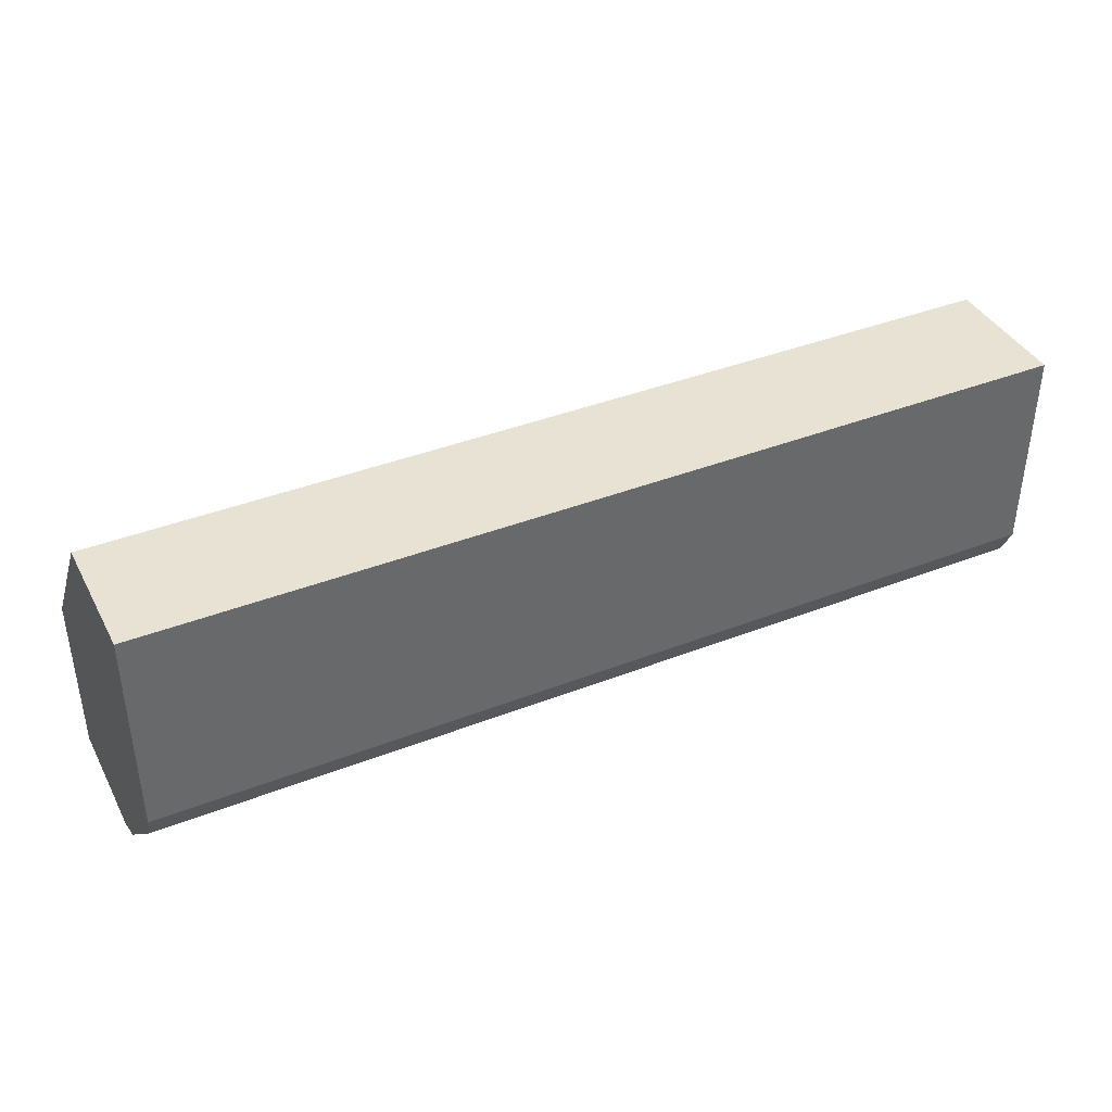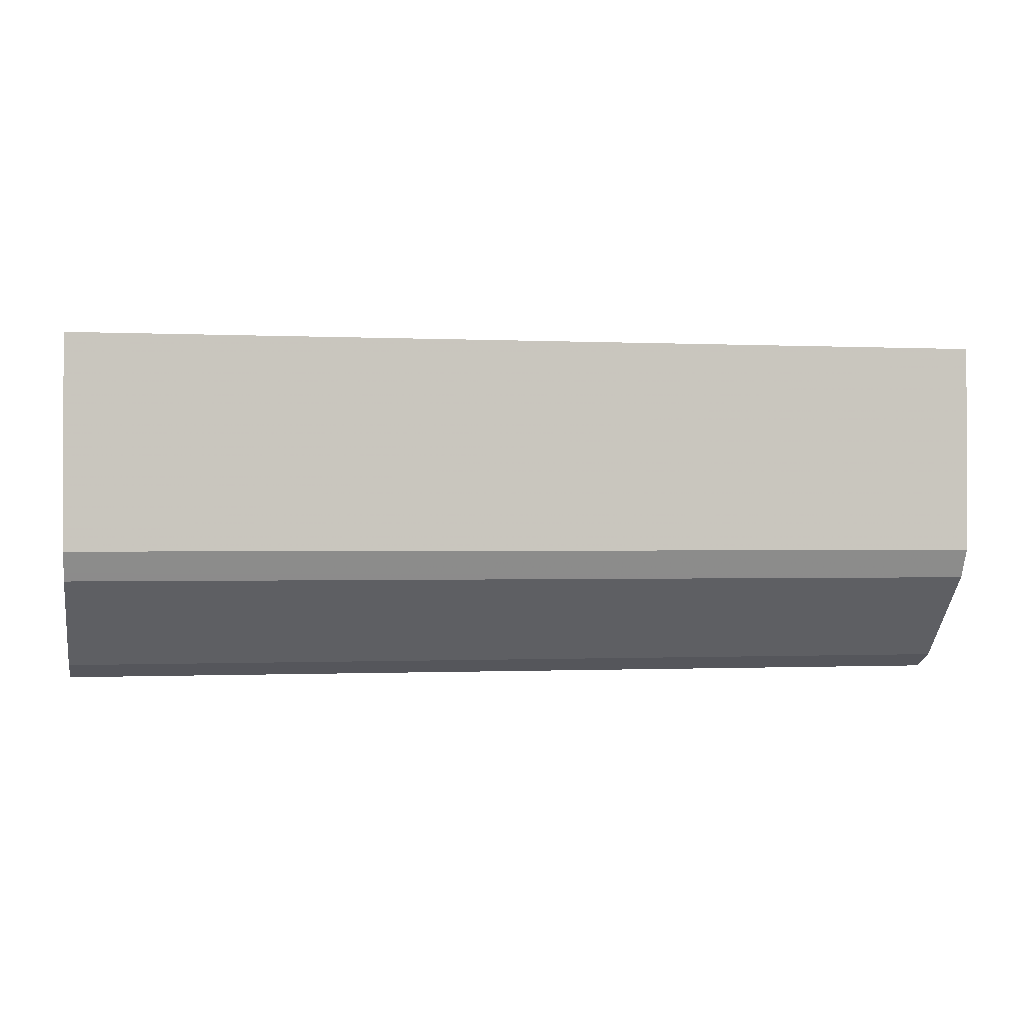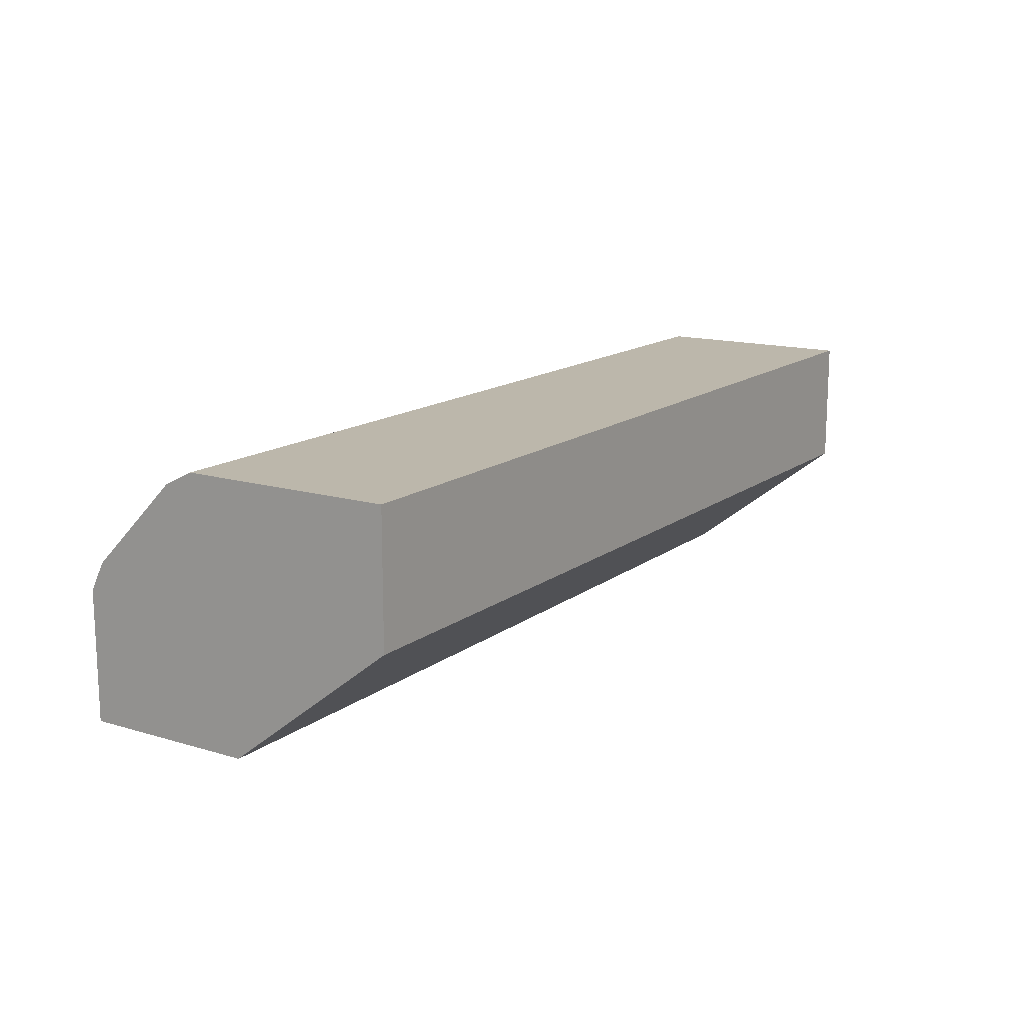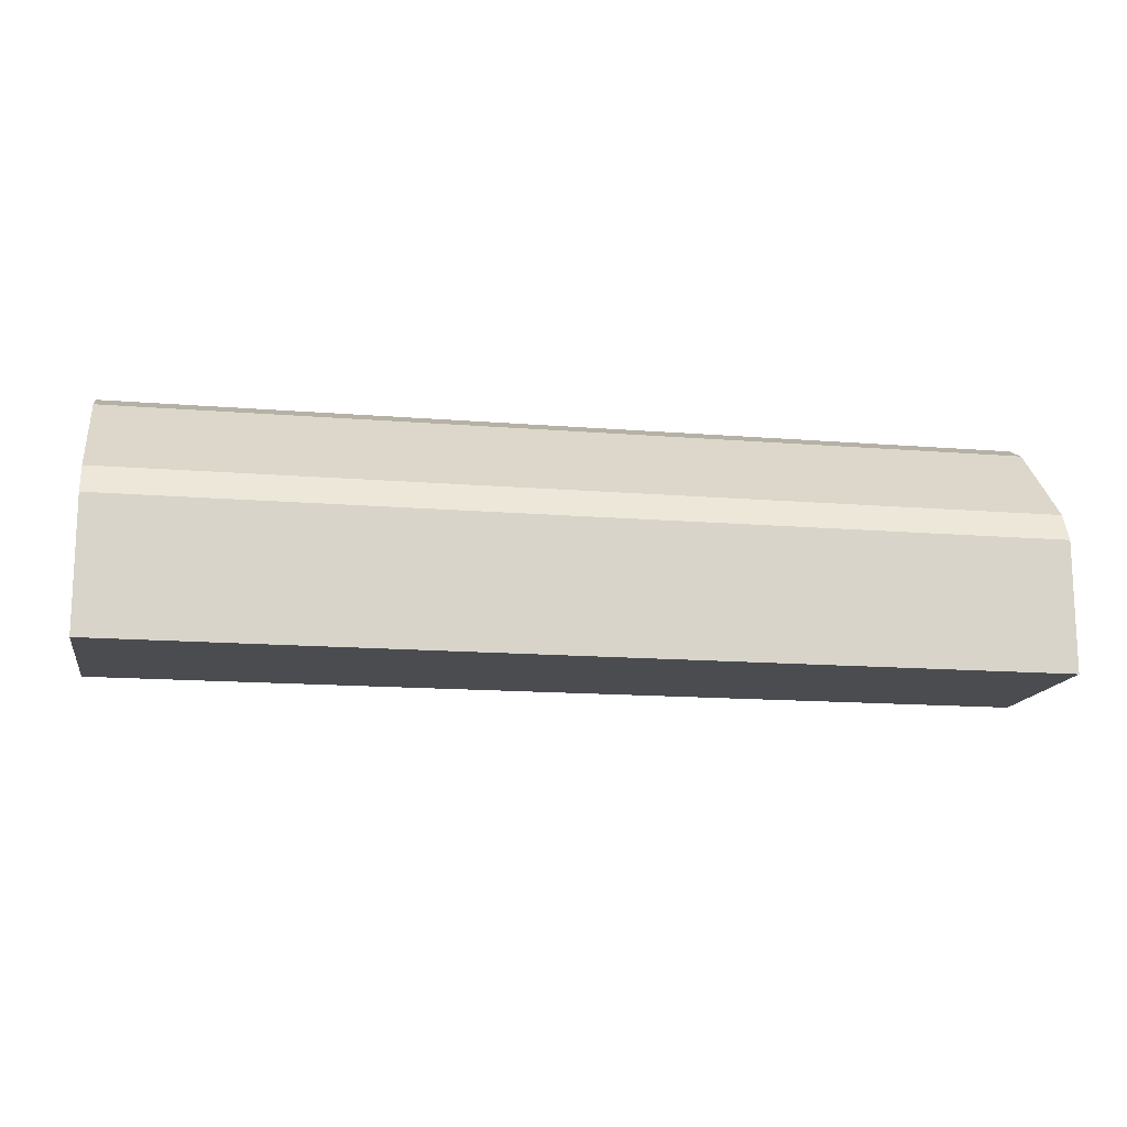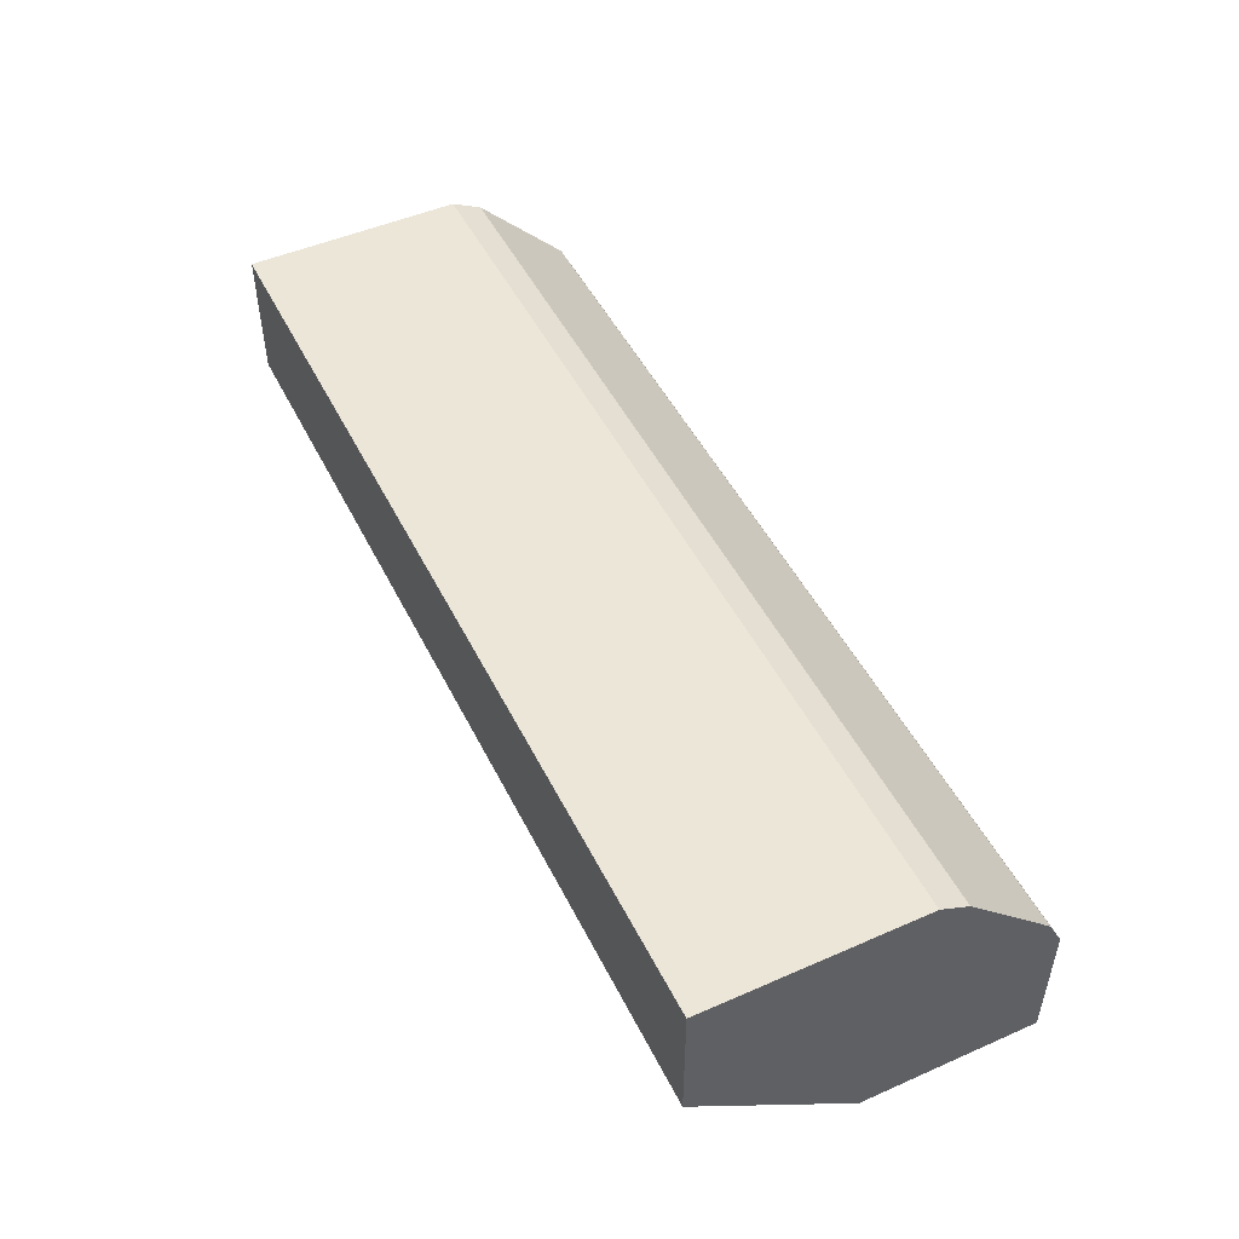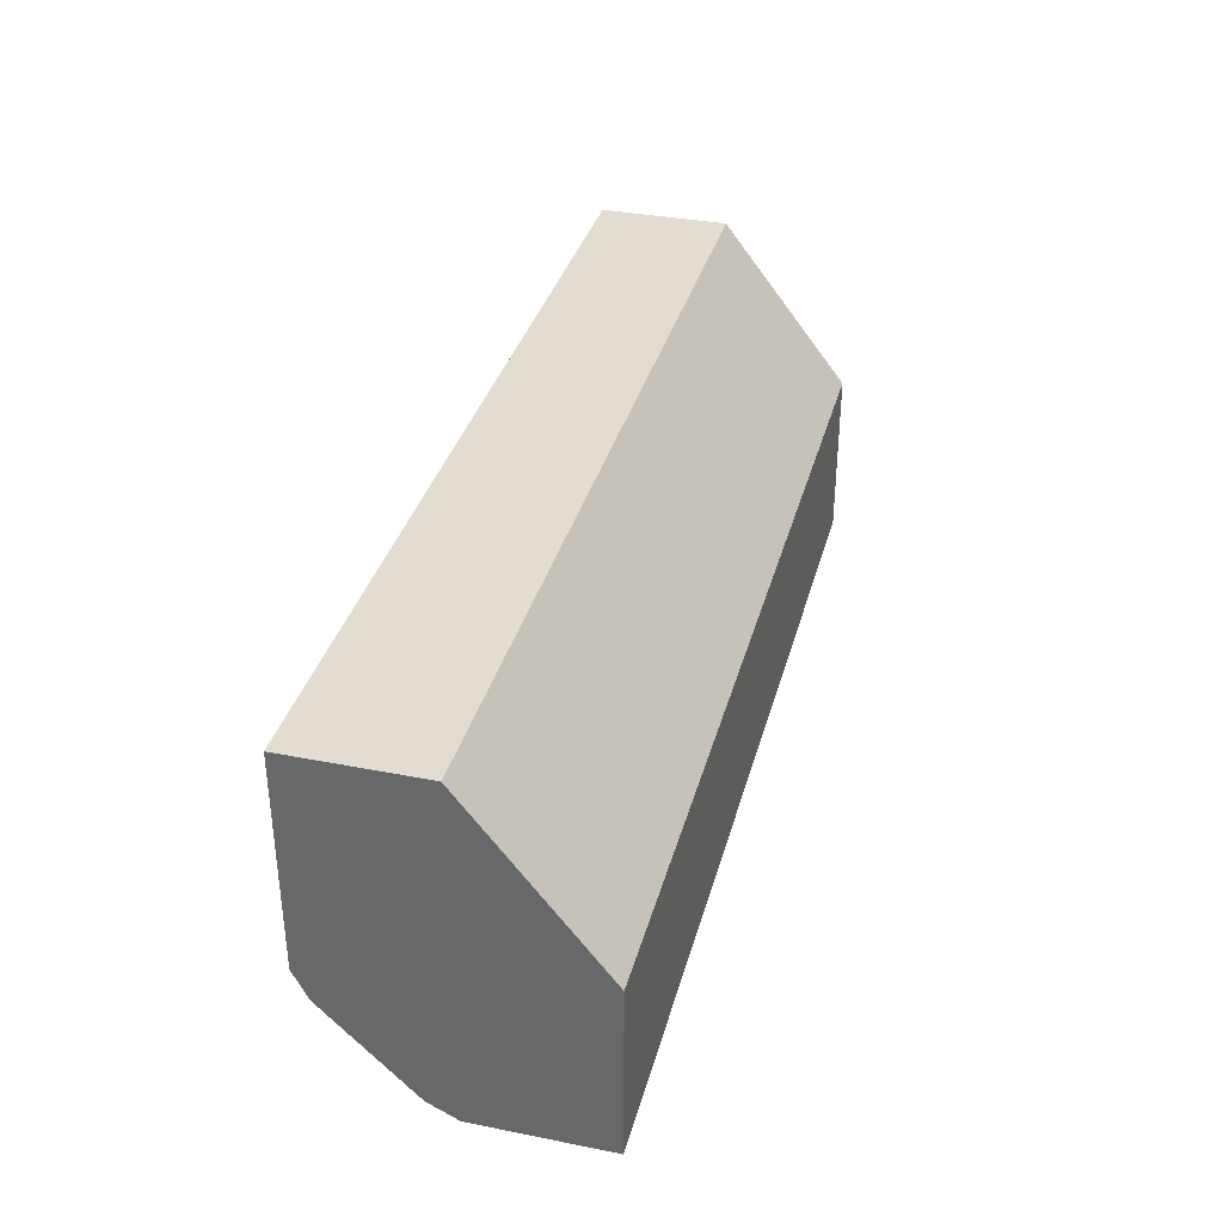
<metadata>
{"format":"obj","ext":"obj","renderer":"f3d","projection":"perspective","resolution":1024,"background":"white","views":[{"elev":39.7,"azim":154.2,"up":"+Z"},{"elev":-0.6,"azim":169.6,"up":"+Z"},{"elev":14.5,"azim":-57.1,"up":"+Y"},{"elev":-14.7,"azim":170.0,"up":"+Y"},{"elev":49.2,"azim":64.1,"up":"+Y"},{"elev":35.1,"azim":-75.3,"up":"+Z"}]}
</metadata>
<code>
v 0.1157 0.1069 -0.4302
v 0.1157 0.1069 -0.5166
v 0.1157 0.05344 -0.4302
v 0.4938 0.1069 -0.4302
v 0.1157 0.1009 -0.5285
v 0.4938 0.1069 -0.5166
v 0.4938 0.1026 -0.5252
v 0.1157 5.5e-06 -0.4988
v 0.1158 -5.732e-05 -0.4988
v 0.4938 0.05344 -0.4302
v 0.1157 0.06531 -0.5641
v 0.4938 0.1009 -0.5285
v 0.1157 -5.732e-05 -0.4991
v 0.4938 -5.732e-05 -0.4988
v 0.1157 0.05344 -0.5701
v 0.4938 0.06531 -0.5641
v 0.1157 -5.732e-05 -0.5701
v 0.4938 -5.732e-05 -0.5701
v 0.4938 0.05344 -0.5701
f 4 18 19
f 4 19 16
f 4 16 12
f 4 12 7
f 4 7 6
f 5 7 12
f 5 12 16
f 11 19 15
f 8 13 9
f 9 13 17
f 9 17 18
f 9 18 14
f 11 16 19
f 15 19 18
f 15 18 17
f 5 16 11
f 4 14 18
f 1 4 6
f 3 14 10
f 4 10 14
f 1 2 5
f 1 5 11
f 1 15 17
f 1 17 13
f 1 13 8
f 1 8 3
f 1 11 15
f 1 10 4
f 1 6 2
f 2 6 7
f 2 7 5
f 3 8 9
f 3 9 14
f 1 3 10

</code>
